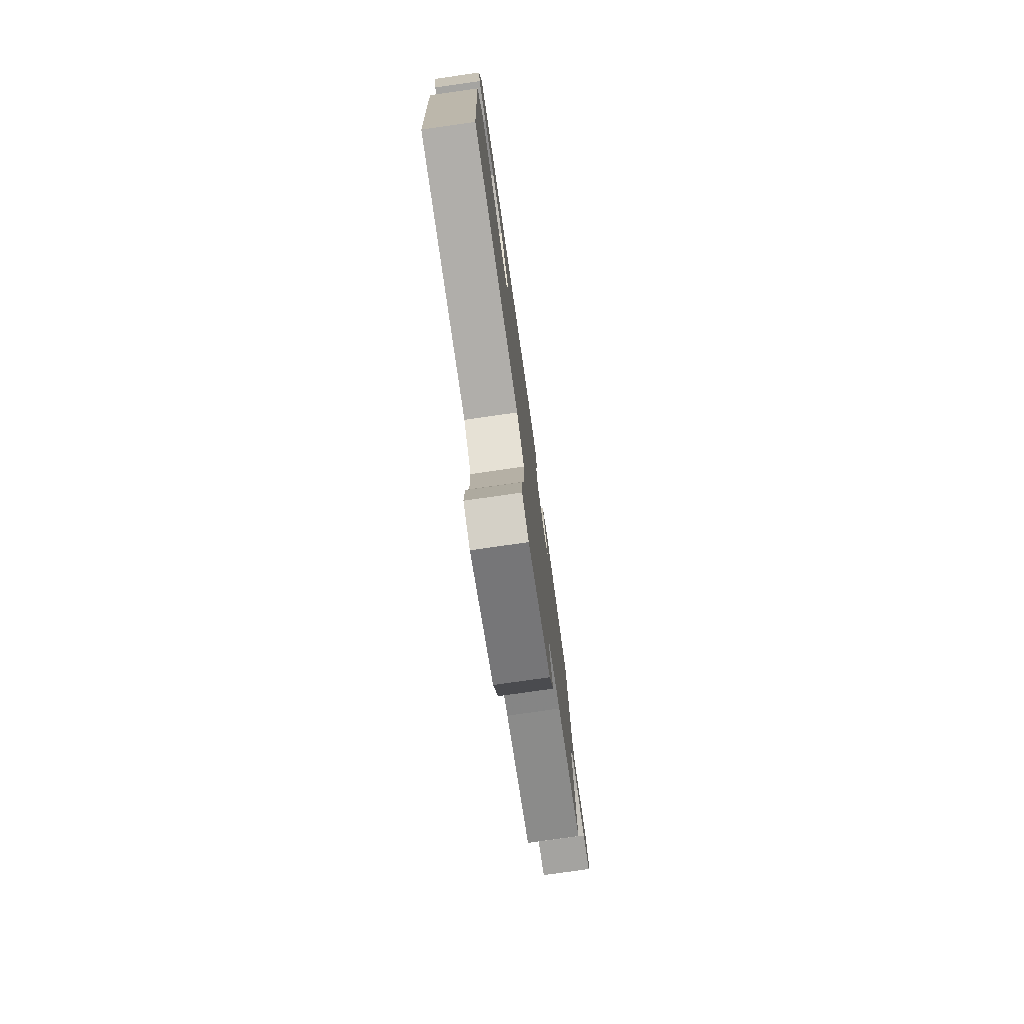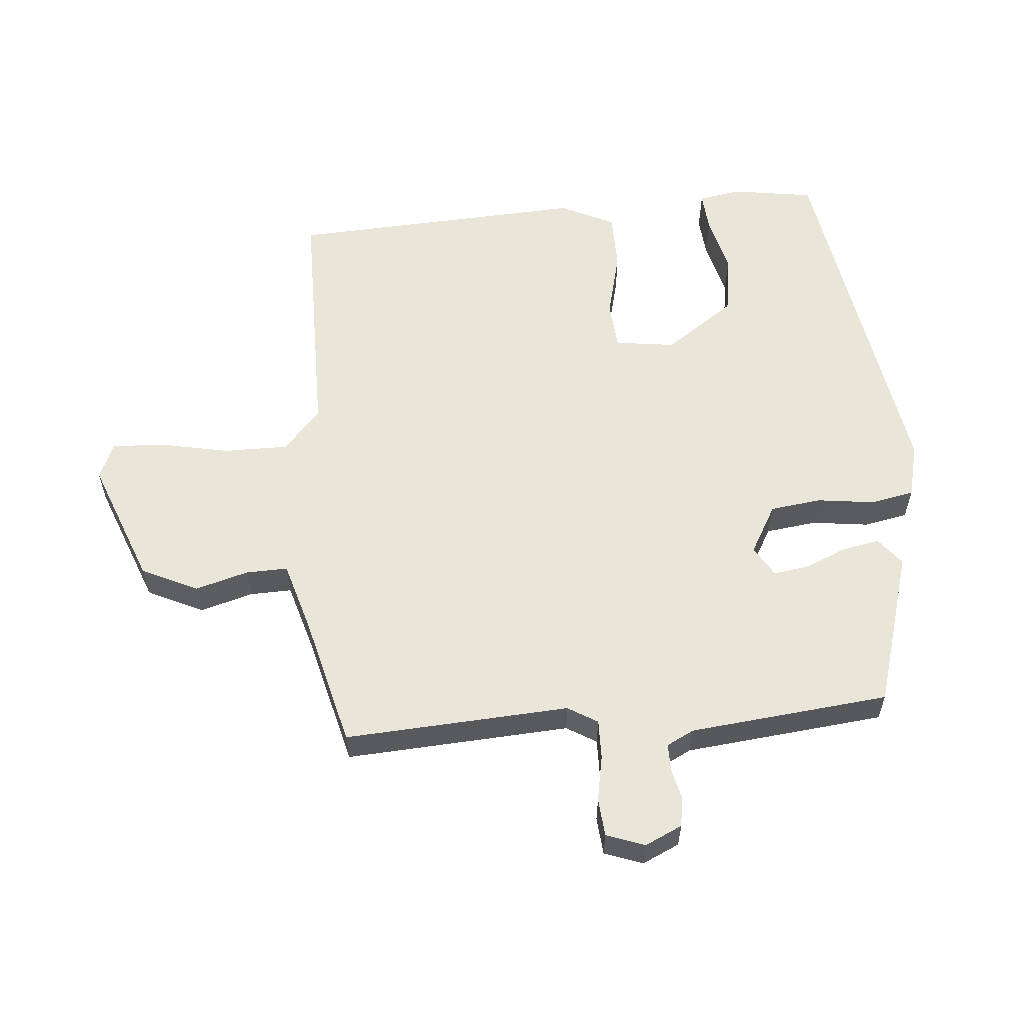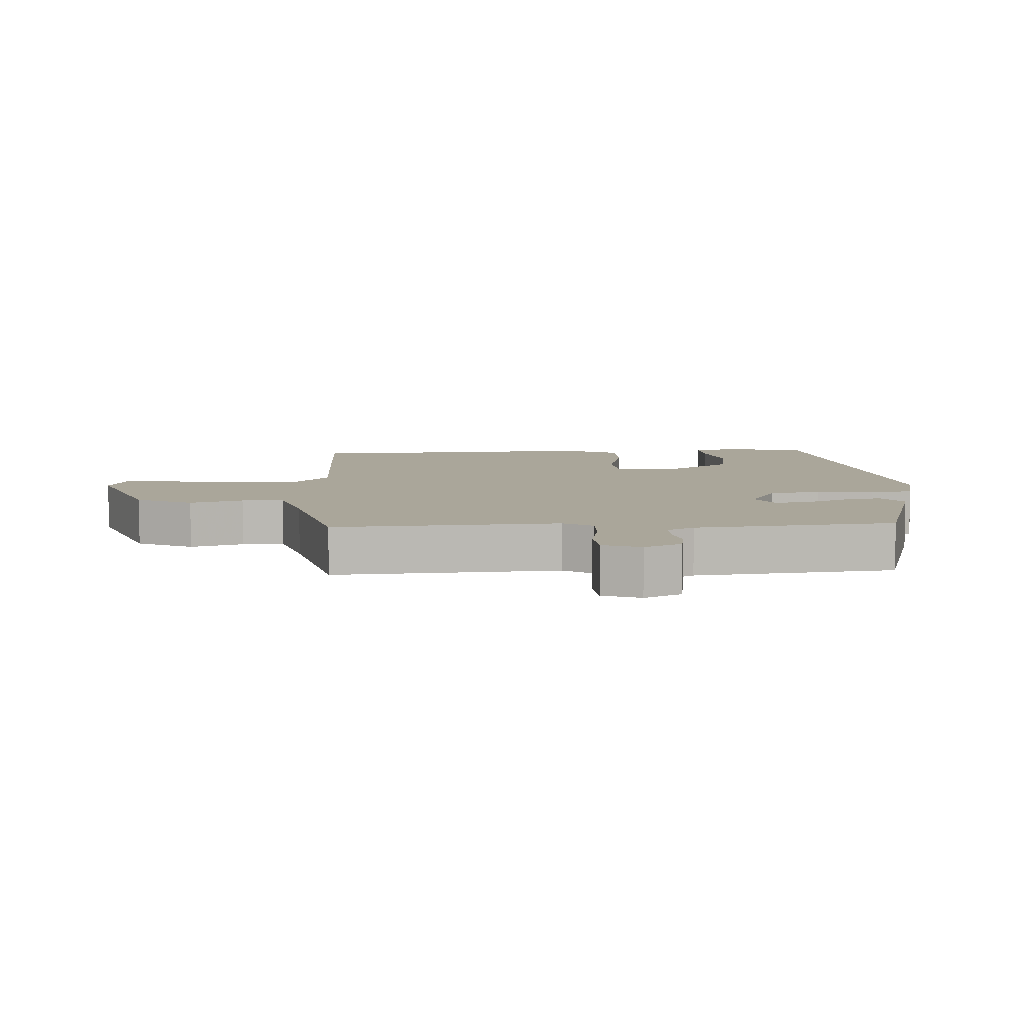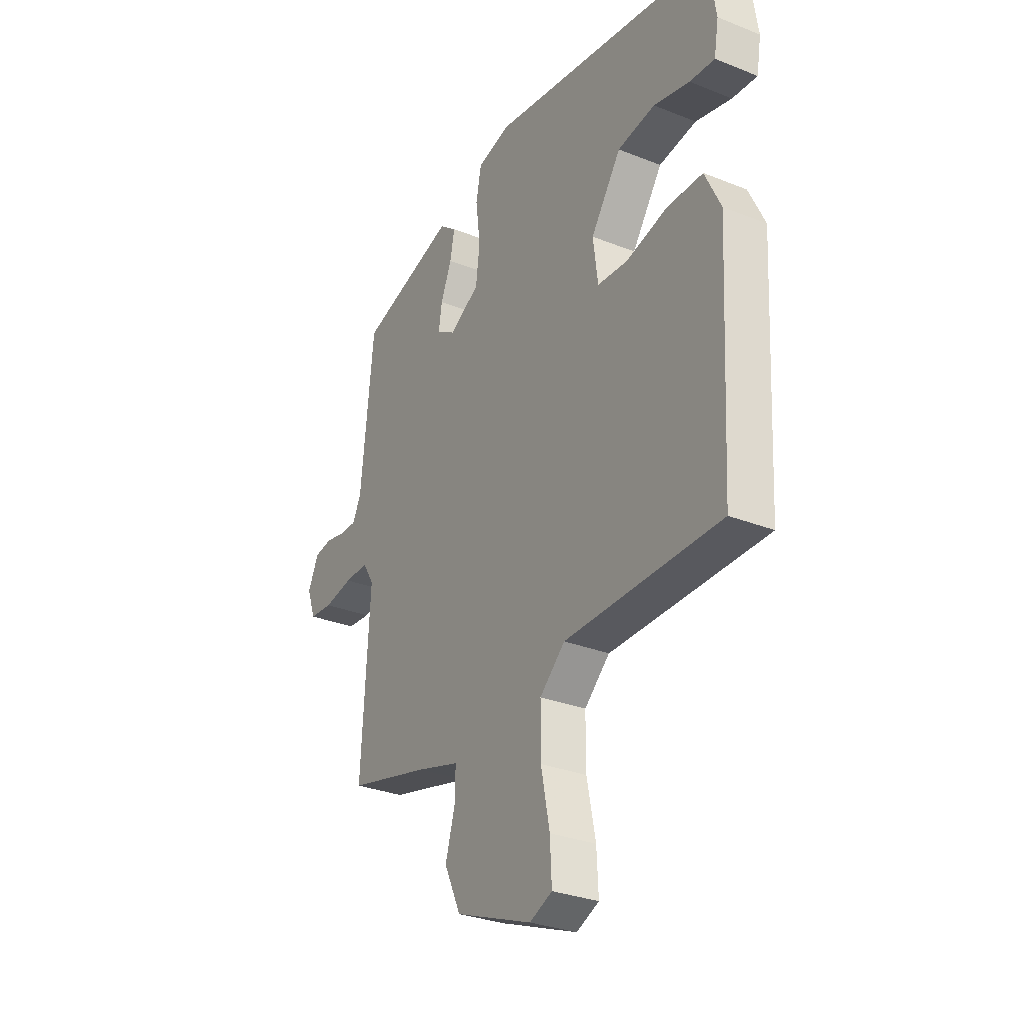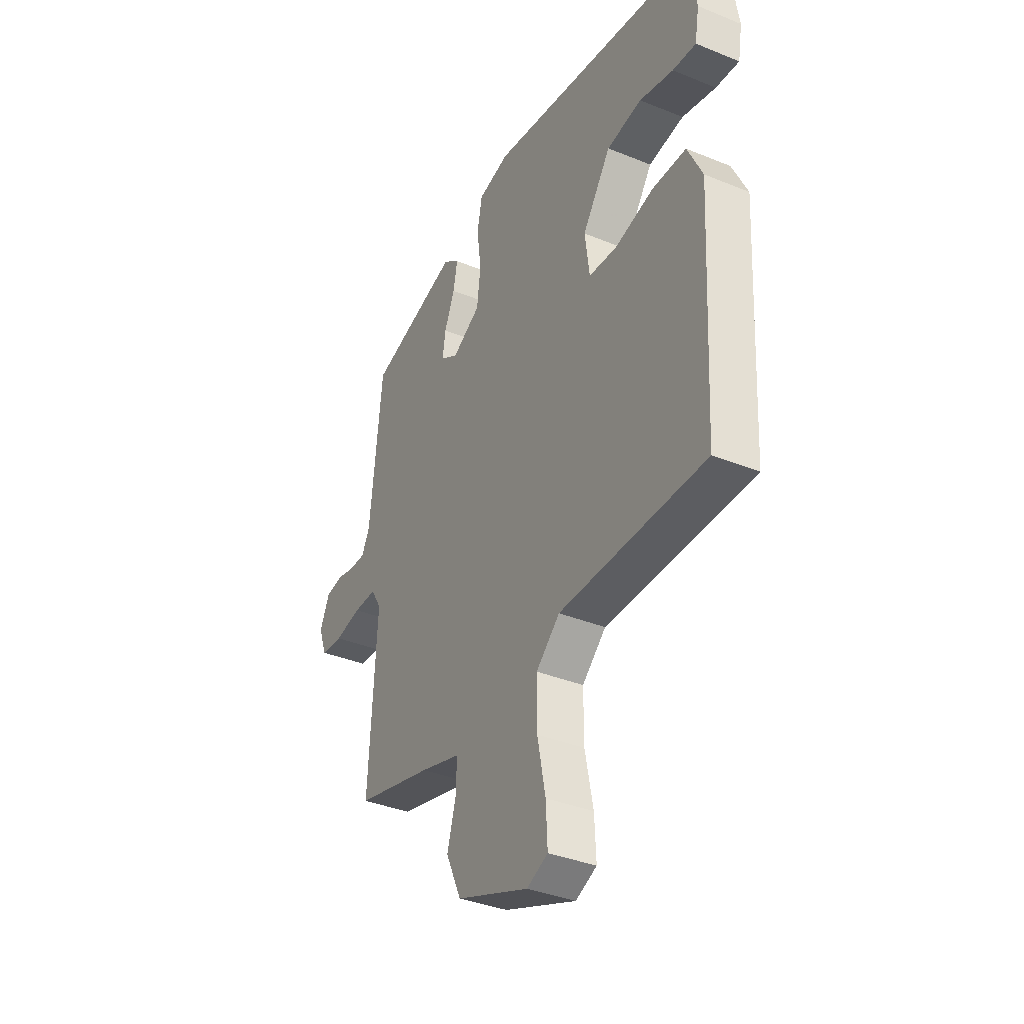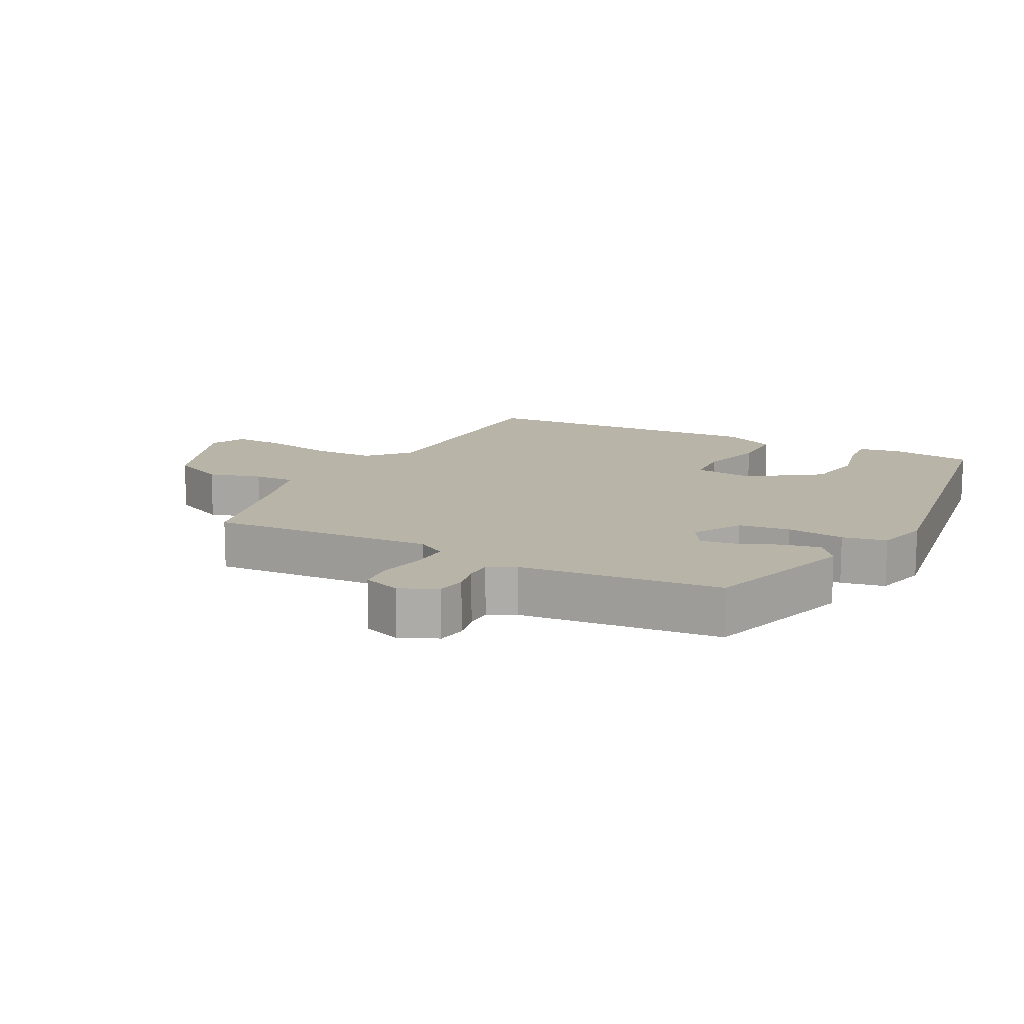
<metadata>
{"format":"obj","ext":"obj","renderer":"f3d","projection":"perspective","resolution":1024,"background":"white","views":[{"elev":-77.7,"azim":98.1,"up":"+Z"},{"elev":58.3,"azim":-94.8,"up":"+Y"},{"elev":7.8,"azim":-93.0,"up":"+Y"},{"elev":-30.2,"azim":59.9,"up":"+Z"},{"elev":-36.6,"azim":62.1,"up":"+Z"},{"elev":13.0,"azim":-62.1,"up":"+Y"}]}
</metadata>
<code>
v 0.503 0.07 0.42
v 0.522 0.07 0.296
v 0.511 0.07 0.231
v 0.45 0.07 0.236
v 0.362 0.07 0.258
v 0.27 0.07 0.244
v 0.196 0.07 0.138
v 0.208 0.07 0.047
v 0.282 0.07 0.041
v 0.383 0.07 0.066
v 0.471 0.07 0.065
v 0.51 0.07 -0.017
v 0.486 0.07 -0.466
v 0.105 0.07 -0.467
v 0.043 0.07 -0.523
v 0.043 0.07 -0.62
v 0.064 0.07 -0.725
v 0.068 0.07 -0.805
v 0.013 0.07 -0.829
v -0.175 0.07 -0.756
v -0.215 0.07 -0.671
v -0.192 0.07 -0.591
v -0.19 0.07 -0.528
v -0.295 0.07 -0.497
v -0.495 0.07 -0.446
v -0.474 0.07 -0.106
v -0.501 0.07 -0.061
v -0.56 0.07 -0.062
v -0.63 0.07 -0.075
v -0.687 0.07 -0.07
v -0.708 0.07 -0.012
v -0.682 0.07 0.044
v -0.638 0.07 0.051
v -0.59 0.07 0.04
v -0.549 0.07 0.04
v -0.528 0.07 0.081
v -0.496 0.07 0.383
v -0.26 0.07 0.453
v -0.218 0.07 0.42
v -0.229 0.07 0.364
v -0.256 0.07 0.3
v -0.264 0.07 0.247
v -0.218 0.07 0.219
v -0.144 0.07 0.261
v -0.134 0.07 0.338
v -0.145 0.07 0.425
v -0.132 0.07 0.491
v -0.05 0.07 0.511
v 0.503 0 0.42
v 0.522 0 0.296
v 0.511 0 0.231
v 0.45 0 0.236
v 0.362 0 0.258
v 0.27 0 0.244
v 0.196 0 0.138
v 0.208 0 0.047
v 0.282 0 0.041
v 0.383 0 0.066
v 0.471 0 0.065
v 0.51 0 -0.017
v 0.486 0 -0.466
v 0.105 0 -0.467
v 0.043 0 -0.523
v 0.043 0 -0.62
v 0.064 0 -0.725
v 0.068 0 -0.805
v 0.013 0 -0.829
v -0.175 0 -0.756
v -0.215 0 -0.671
v -0.192 0 -0.591
v -0.19 0 -0.528
v -0.295 0 -0.497
v -0.495 0 -0.446
v -0.474 0 -0.106
v -0.501 0 -0.061
v -0.56 0 -0.062
v -0.63 0 -0.075
v -0.687 0 -0.07
v -0.708 0 -0.012
v -0.682 0 0.044
v -0.638 0 0.051
v -0.59 0 0.04
v -0.549 0 0.04
v -0.528 0 0.081
v -0.496 0 0.383
v -0.26 0 0.453
v -0.218 0 0.42
v -0.229 0 0.364
v -0.256 0 0.3
v -0.264 0 0.247
v -0.218 0 0.219
v -0.144 0 0.261
v -0.134 0 0.338
v -0.145 0 0.425
v -0.132 0 0.491
v -0.05 0 0.511
f 45 46 47 48
f 44 45 48 1
f 43 44 1 2
f 38 39 40 41
f 36 37 38 41
f 35 36 41 42
f 31 32 33 34
f 31 34 35
f 28 29 30 31
f 27 28 31 35
f 26 27 35 42
f 24 25 26 42
f 19 20 21 22
f 19 22 23
f 16 17 18 19
f 15 16 19 23
f 14 15 23 24
f 12 13 14
f 9 10 11 12
f 8 9 12 14
f 7 8 14 24
f 2 3 4 5
f 43 2 5 6
f 24 42 43
f 6 7 24 43
f 96 95 94 93
f 49 96 93 92
f 50 49 92 91
f 89 88 87 86
f 89 86 85 84
f 90 89 84 83
f 82 81 80 79
f 83 82 79
f 79 78 77 76
f 83 79 76 75
f 90 83 75 74
f 90 74 73 72
f 70 69 68 67
f 71 70 67
f 67 66 65 64
f 71 67 64 63
f 72 71 63 62
f 62 61 60
f 60 59 58 57
f 62 60 57 56
f 72 62 56 55
f 53 52 51 50
f 54 53 50 91
f 91 90 72
f 91 72 55 54
f 1 49 50 2
f 2 50 51 3
f 3 51 52 4
f 4 52 53 5
f 5 53 54 6
f 6 54 55 7
f 7 55 56 8
f 8 56 57 9
f 9 57 58 10
f 10 58 59 11
f 11 59 60 12
f 12 60 61 13
f 13 61 62 14
f 14 62 63 15
f 15 63 64 16
f 16 64 65 17
f 17 65 66 18
f 18 66 67 19
f 19 67 68 20
f 20 68 69 21
f 21 69 70 22
f 22 70 71 23
f 23 71 72 24
f 24 72 73 25
f 25 73 74 26
f 26 74 75 27
f 27 75 76 28
f 28 76 77 29
f 29 77 78 30
f 30 78 79 31
f 31 79 80 32
f 32 80 81 33
f 33 81 82 34
f 34 82 83 35
f 35 83 84 36
f 36 84 85 37
f 37 85 86 38
f 38 86 87 39
f 39 87 88 40
f 40 88 89 41
f 41 89 90 42
f 42 90 91 43
f 43 91 92 44
f 44 92 93 45
f 45 93 94 46
f 46 94 95 47
f 47 95 96 48
f 48 96 49 1

</code>
